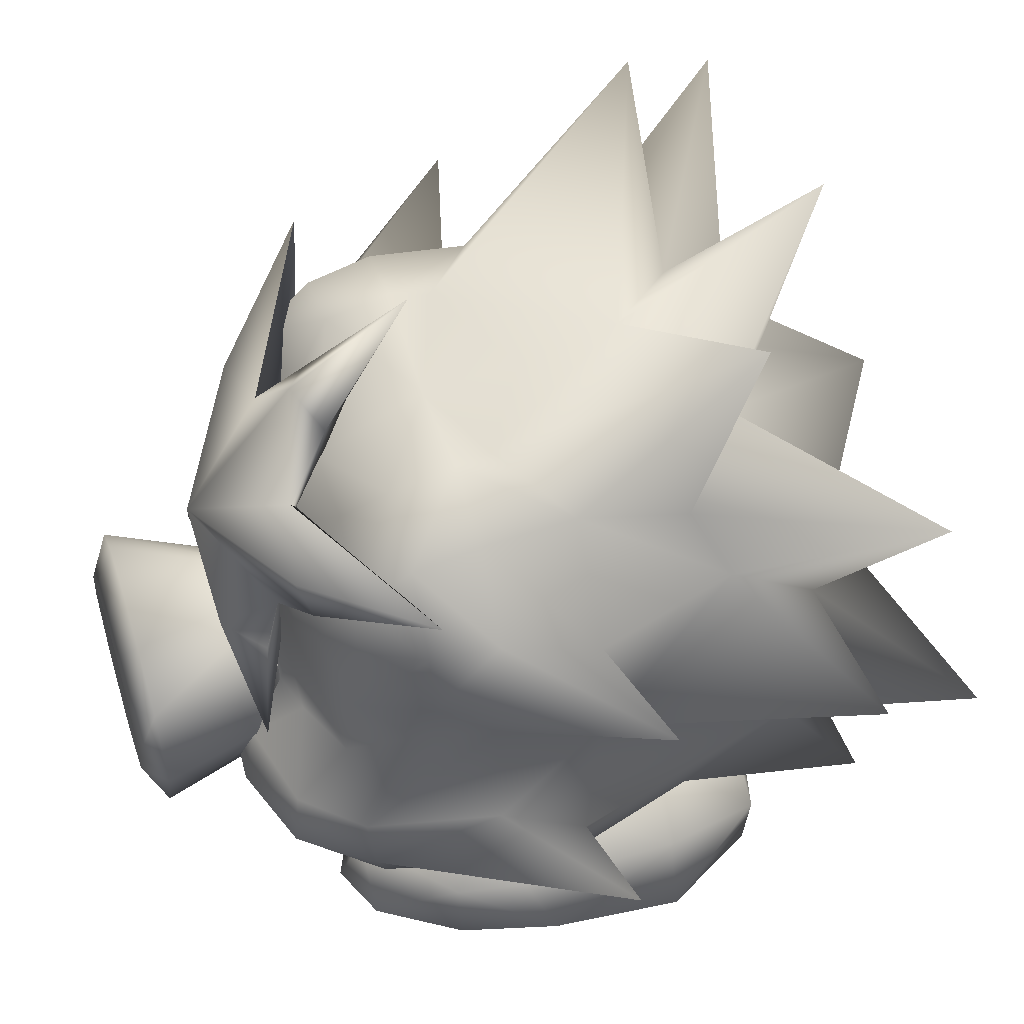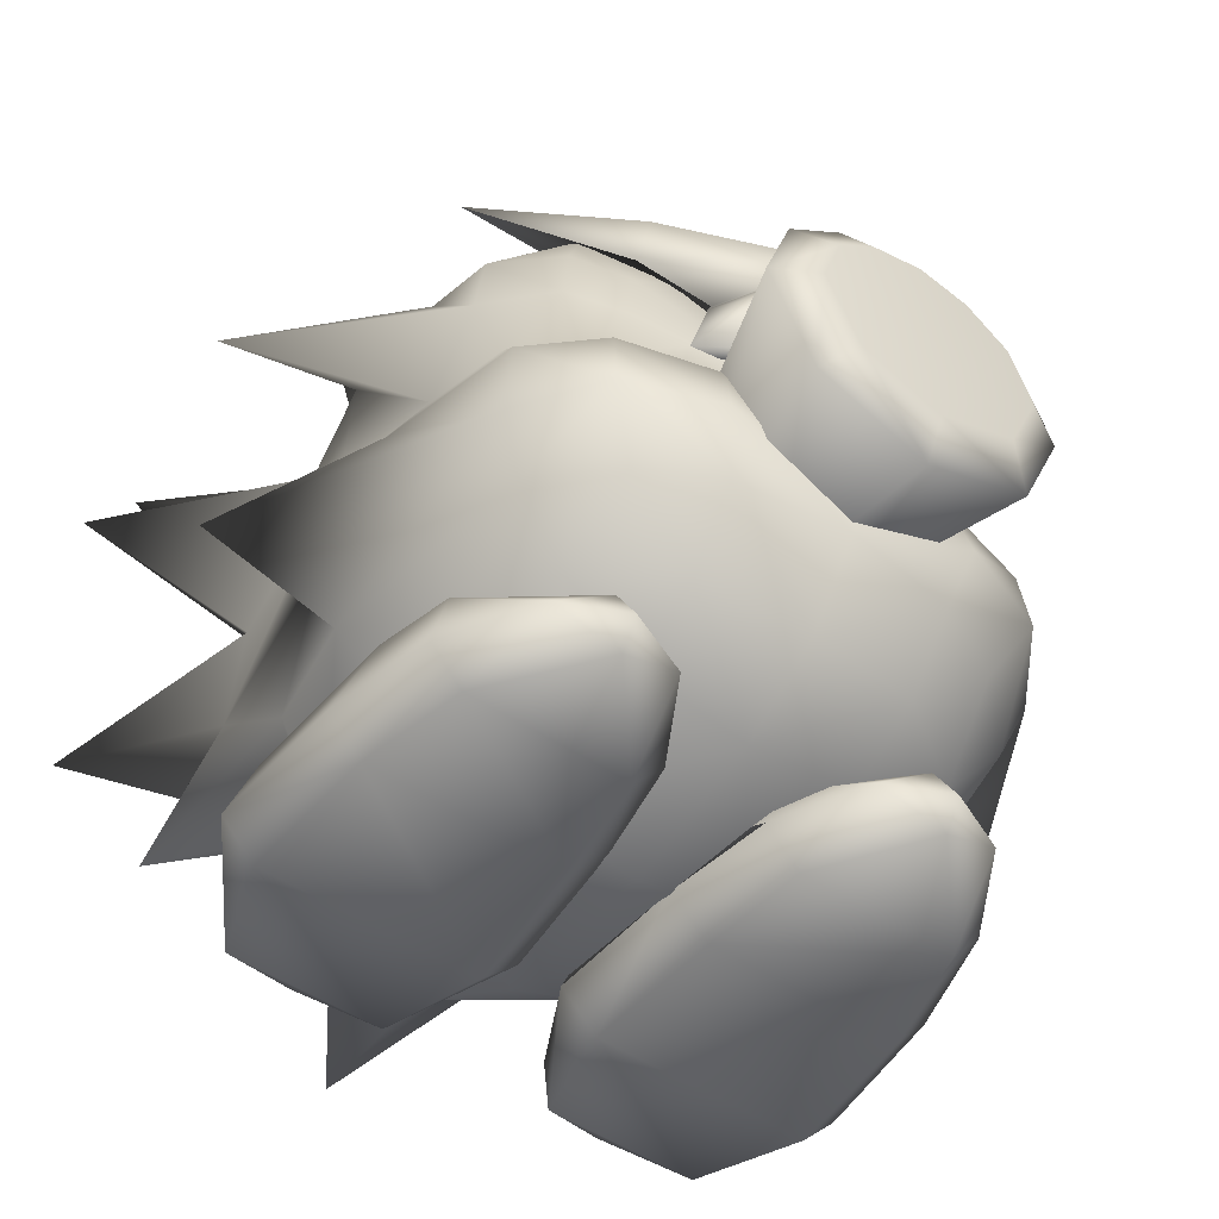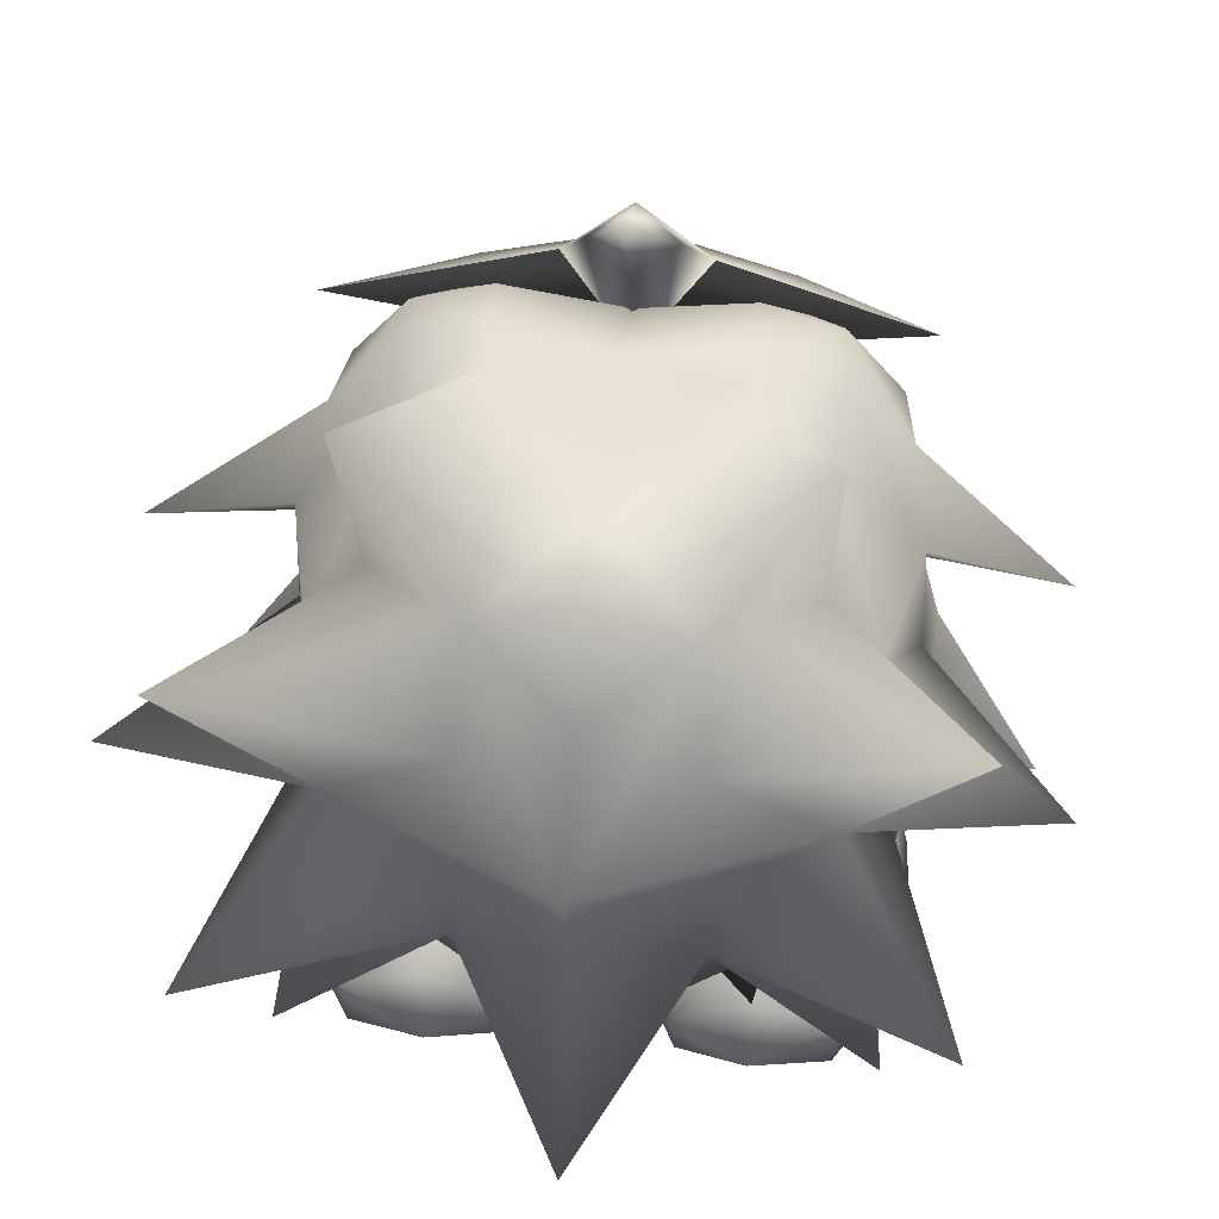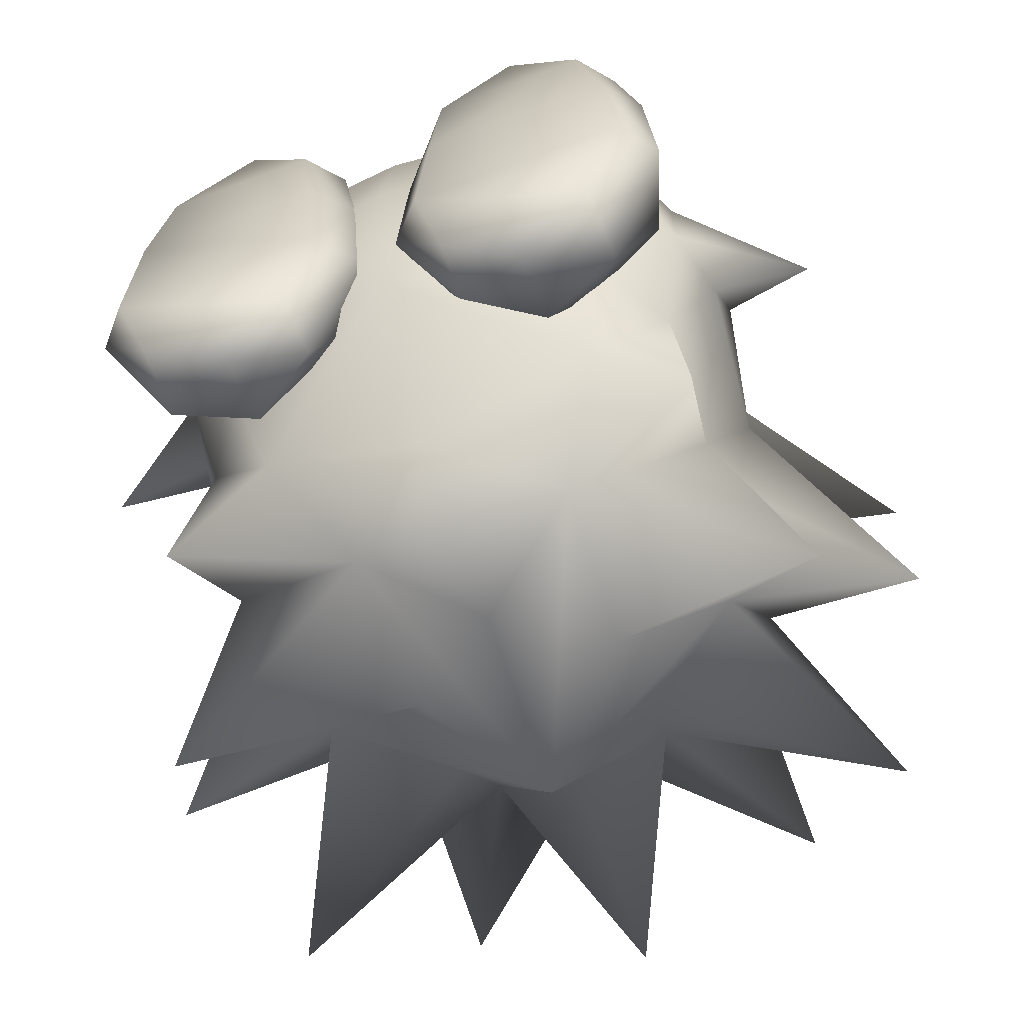
<metadata>
{"format":"obj","ext":"obj","renderer":"f3d","projection":"perspective","resolution":1024,"background":"white","views":[{"elev":52.9,"azim":72.5,"up":"+Y"},{"elev":-51.8,"azim":-35.5,"up":"+Y"},{"elev":51.5,"azim":-174.2,"up":"+Y"},{"elev":-61.0,"azim":21.1,"up":"+Z"}]}
</metadata>
<code>
v -0.3306 0.04275 0.04468
v -0.3009 0.04283 0.1606
v -0.2852 0.1142 0.16
v -0.3029 0.1207 0.07816
v -0.2058 0.1699 0.06436
v -0.3104 0.1345 -0.1105
v -0.2096 0.1858 -0.111
v -0.2667 0.09638 -0.2365
v -0.1738 0.1351 -0.2414
v -0.1737 0.0482 -0.2652
v -0.0912 0.08109 -0.2365
v -0.09343 0.01616 -0.2308
v -0.02395 0.04251 -0.1108
v -0.0645 0.000112 -0.1111
v -0.03547 0.04275 0.04468
v -0.07797 2.9e-05 0.04468
v -0.09089 0 0.1606
v -0.2663 0 0.1606
v -0.1751 0.01191 0.2638
v -0.2415 0.04373 0.2558
v -0.1751 0.0441 0.2852
v -0.175 0.1017 0.255
v -0.1077 0.04373 0.2558
v -0.08142 0.1054 0.1595
v -0.0552 0.04283 0.1606
v -0.06775 0.1107 0.07766
v -0.05803 0.1215 -0.1109
v 0.2058 0.1699 0.06436
v 0.06774 0.1107 0.07766
v 0.08146 0.1054 0.1595
v 0.175 0.1017 0.255
v 0.1077 0.04372 0.2558
v 0.1751 0.0441 0.2852
v 0.1751 0.01191 0.2638
v 0.2415 0.04373 0.2558
v 0.2663 0 0.1606
v 0.3001 0.04283 0.1606
v 0.2938 2.9e-05 0.04468
v 0.3301 0.04275 0.04468
v 0.3428 0.04251 -0.1108
v 0.3104 0.1345 -0.1105
v 0.2667 0.09638 -0.2365
v 0.2096 0.1858 -0.111
v 0.1738 0.1351 -0.2414
v 0.05804 0.1215 -0.1109
v 0.09121 0.08109 -0.2365
v 0.02395 0.04251 -0.1108
v 0.09343 0.01616 -0.2308
v 0.06451 0.000112 -0.1111
v 0.2633 0.01616 -0.2308
v 0.3046 0.000112 -0.1111
v -0.2916 0.5479 0.1822
v -0.2689 0.4657 0.1991
v -0.2403 0.5215 0.2595
v -0.2228 0.4083 0.2721
v -0.1894 0.4941 0.289
v -0.1218 0.4702 0.3096
v -0.1198 0.5275 0.3027
v -4e-06 0.4657 0.3156
v -4e-06 0.5698 0.2977
v 0.1198 0.5275 0.3027
v 0.1206 0.5999 0.2902
v 0.1742 0.5719 0.2834
v 0.2086 0.6607 0.2447
v 0.2286 0.6059 0.2516
v 0.2807 0.6329 0.1822
v 0.2403 0.5215 0.2595
v 0.2916 0.5479 0.1822
v 0.2896 0.47 0.1094
v 0.137 0.445 0.475
v 0.056 0.4086 0.2571
v 3e-06 0.4529 0.2571
v 0.07427 0.4975 0.475
v 3e-06 0.5157 0.475
v 0.05369 0.4568 0.5
v 3e-06 0.4699 0.5
v 3e-06 0.3505 0.416
v -0.05369 0.4568 0.5
v -0.09905 0.4188 0.5
v -0.137 0.445 0.475
v -0.1676 0.3505 0.475
v -0.1039 0.3505 0.2571
v -0.07349 0.2781 0.2571
v 0.1039 0.3505 0.2571
v 0.1677 0.3505 0.475
v 0.1212 0.3505 0.5
v 0.0857 0.2661 0.5
v 3e-06 0.2311 0.5
v -0.08569 0.2661 0.5
v 3e-06 0.1854 0.475
v -0.1185 0.2337 0.475
v 3e-06 0.2481 0.2571
v -0.2223 0.1251 -0.1374
v -0.2612 0.1251 0.03151
v -0.3151 0.1999 0.01314
v -0.2854 0.2355 -0.1319
v -0.2869 0.3401 -0.2541
v -0.317 0.4654 -0.007061
v -0.2976 0.4331 -0.2083
v -0.4618 0.5754 -0.2872
v -0.2492 0.526 -0.2857
v -0.2737 0.6366 -0.1697
v -0.3778 0.7689 -0.3703
v -0.1742 0.5719 0.2834
v -0.2286 0.6059 0.2516
v -0.2807 0.6329 0.1822
v -0.2086 0.6607 0.2447
v -0.2192 0.714 0.1822
v -0.1308 0.7457 0.1822
v -0.1308 0.7635 0.1052
v -4e-06 0.7382 0.1052
v -0.1077 0.4132 0.3201
v -0.145 0.3961 0.3035
v -0.1305 0.3481 0.3644
v -0.1181 0.4029 0.333
v -4e-06 0.3633 0.2671
v -4e-06 0.3976 0.3073
v 0.1181 0.4029 0.333
v 0.1305 0.3481 0.3644
v 0.145 0.3961 0.3035
v 0.1224 0.1999 0.3552
v 0.1391 0.2689 0.3817
v -3e-06 0.1999 0.3716
v -4e-06 0.1163 0.3079
v -0.1216 0.1264 0.2965
v -0.2037 0.1999 0.3154
v -0.2133 0.1251 0.2326
v -0.2736 0.1999 0.2471
v -0.2567 0.1251 0.1371
v -0.3101 0.6129 -0.007297
v -0.2934 0.6412 0.1052
v -0.2217 0.7324 0.1052
v -0.2107 0.7252 -0.007533
v -0.1203 0.7582 0.06091
v -4e-06 0.7505 -0.007533
v 0.1203 0.7582 0.06091
v -4e-06 0.03507 0.04432
v -0.1178 0.05378 0.04432
v -4e-06 0.06215 -0.1565
v 0.1178 0.05378 0.04432
v 0.2223 0.1251 -0.1374
v 0.2612 0.1251 0.03151
v 0.2567 0.1251 0.1371
v 0.2869 0.3401 -0.2541
v 0.3089 0.2071 -0.3504
v 0.2854 0.2355 -0.1319
v 0.1992 0.2061 -0.2119
v 0.1894 0.4941 0.289
v 0.1218 0.4702 0.3096
v 0.1077 0.4132 0.3201
v -0.1992 0.2061 -0.2119
v -0.3089 0.2071 -0.3504
v -0.1289 0.3158 -0.3002
v -0.3778 0.4071 -0.4546
v -0.1222 0.4952 -0.3455
v 0.1222 0.6206 -0.3076
v 3e-06 0.5999 -0.4427
v 0.1089 0.7145 -0.2204
v 0.3778 0.7689 -0.3703
v 0.2159 0.6878 -0.1387
v 0.2737 0.6366 -0.1697
v 0.2107 0.7252 -0.007533
v -0.1089 0.7145 -0.2204
v -0.2258 0.9487 -0.2081
v 3e-06 0.7765 -0.1242
v 3e-06 0.9269 -0.3578
v 3e-06 0.6752 -0.3013
v -0.1017 0.6859 0.2314
v -4e-06 0.6721 0.2323
v 0.1017 0.6859 0.2314
v 0.317 0.4654 -0.007061
v 0.4618 0.5754 -0.2872
v 0.2976 0.4331 -0.2083
v 0.2492 0.526 -0.2857
v 0.3778 0.4071 -0.4546
v 0.1222 0.4952 -0.3455
v 0.07796 2.9e-05 0.04468
v 0.09092 0 0.1606
v 0.03546 0.04275 0.04468
v 0.05527 0.04283 0.1606
v -0.3428 0.04251 -0.1108
v -0.2633 0.01616 -0.2308
v 3e-06 0.1887 -0.3307
v 0.1289 0.3158 -0.3002
v 3e-06 0.399 -0.3712
v 3e-06 0.1968 -0.5
v -0.301 0.3571 0.2709
v -0.2357 0.3481 0.3373
v -0.2398 0.2689 0.3455
v -0.1391 0.2689 0.3817
v -0.1224 0.1999 0.3552
v -0.1178 0.07709 0.2141
v -4e-06 0.06448 0.21
v -0.05599 0.4086 0.2571
v -0.07427 0.4975 0.475
v -0.2937 2.9e-05 0.04468
v -0.3046 0.000112 -0.1111
v -4e-06 0.268 0.3755
v -0.3 0.2689 0.2623
v -0.1207 0.5999 0.2902
v 0.1178 0.07709 0.2141
v 0.1216 0.1264 0.2965
v 0.2133 0.1251 0.2326
v 0.1308 0.7457 0.1822
v -0.1212 0.3505 0.5
v 0.2934 0.6412 0.1052
v 0.2192 0.714 0.1822
v 0.2217 0.7324 0.1052
v 0.1308 0.7635 0.1052
v 0.1737 0.0482 -0.2652
v 0.2852 0.1142 0.16
v 0.301 0.3571 0.2709
v 0.2689 0.4657 0.1991
v 0.2228 0.4083 0.2721
v 0.2357 0.3481 0.3373
v 0.0735 0.2781 0.2571
v 0.1186 0.2337 0.475
v -0.2159 0.6878 -0.1387
v 0.2398 0.2689 0.3455
v 0.2037 0.1999 0.3154
v 0.3029 0.1207 0.07816
v -0.2896 0.47 0.1094
v -0.4528 0.6235 -0.04491
v 0.09906 0.4188 0.5
v 0.3101 0.6129 -0.007297
v 0.4528 0.6235 -0.04491
v 0.3363 0.2841 0.01341
v 0.3369 0.3633 0.1186
v 0.4503 0.2841 -0.01645
v 0.3151 0.1999 0.01314
v 0.3 0.2689 0.2623
v -0.3369 0.3633 0.1186
v -0.3363 0.2841 0.01341
v -0.4503 0.2841 -0.01645
v -0.1222 0.6206 -0.3076
v 0.2736 0.1999 0.2471
v 0.2258 0.9487 -0.2081
v 0.1698 0.6103 0.2835
v 3e-06 0.6329 0.3858
v 0.1008 0.5541 0.3115
v 3e-06 0.5842 0.2581
v 0.1223 0.5017 0.3332
v 0.1595 0.3845 0.3508
v 0.08038 0.513 0.3772
v 3e-06 0.5037 0.3598
v -0.08038 0.513 0.3772
v -0.1223 0.5017 0.3332
v -0.1595 0.3845 0.3508
v 3e-06 0.7582 0.1927
v -0.04773 0.772 0.2288
v 3e-06 0.8988 0.1172
v 3e-06 0.7986 0.2553
v 0.04773 0.772 0.2288
v 0.07995 0.7 0.2811
v 0.3087 0.7268 0.1734
v 0.1636 0.6676 0.2998
v -0.07995 0.7 0.2811
v -0.1636 0.6676 0.2998
v -0.1698 0.6103 0.2835
v -0.3087 0.7268 0.1734
v -0.1008 0.5541 0.3115
g 2671_t.obj/AnonymousMesh0
f 1 2 3
f 4 1 3
f 4 3 5
f 6 4 5
f 6 5 7
f 8 6 7
f 8 7 9
f 10 8 9
f 10 9 11
f 12 10 11
f 12 11 13
f 14 12 13
f 14 13 15
f 16 14 15
f 16 15 17
f 18 16 17
f 18 17 19
f 20 18 19
f 20 19 21
f 22 20 21
f 22 21 23
f 24 22 23
f 24 23 25
f 25 24 26
f 26 25 15
f 27 26 15
f 13 15 27
f 11 27 13
f 28 29 30
f 31 28 30
f 31 30 32
f 33 31 32
f 33 32 34
f 35 33 34
f 35 34 36
f 37 35 36
f 37 36 38
f 39 37 38
f 39 38 40
f 41 39 40
f 41 40 42
f 43 41 42
f 43 42 44
f 45 43 44
f 45 44 46
f 47 45 46
f 47 46 48
f 49 47 48
f 49 48 50
f 51 49 50
f 51 50 40
f 38 51 40
f 52 222 53
f 54 52 53
f 54 53 55
f 56 54 55
f 56 55 57
f 58 56 57
f 58 57 59
f 60 58 59
f 60 59 61
f 62 60 61
f 62 61 63
f 64 62 63
f 64 63 65
f 66 64 65
f 66 65 67
f 68 66 67
f 68 67 213
f 69 68 213
f 70 71 72
f 73 70 72
f 73 72 74
f 75 73 74
f 75 74 76
f 77 75 76
f 77 76 78
f 79 77 78
f 79 78 80
f 81 79 80
f 81 80 82
f 83 81 82
f 84 71 70
f 85 84 70
f 85 70 86
f 87 85 86
f 87 86 77
f 88 87 77
f 88 77 89
f 90 88 89
f 90 89 91
f 92 90 91
f 92 91 83
f 93 94 95
f 96 93 95
f 96 95 233
f 97 96 233
f 97 233 98
f 99 97 98
f 99 98 100
f 101 99 100
f 101 100 102
f 103 101 102
f 56 58 104
f 54 56 104
f 54 104 105
f 106 54 105
f 106 105 107
f 108 106 107
f 108 107 109
f 110 108 109
f 110 109 111
f 112 113 114
f 115 112 114
f 115 114 116
f 117 115 116
f 117 116 118
f 150 117 118
f 150 118 119
f 120 150 119
f 121 122 123
f 124 121 123
f 124 123 191
f 125 124 191
f 125 191 126
f 127 125 126
f 127 126 128
f 129 127 128
f 130 131 132
f 133 130 132
f 133 132 110
f 134 133 110
f 134 110 111
f 135 134 111
f 135 111 136
f 137 138 139
f 140 137 139
f 140 139 141
f 142 140 141
f 142 141 230
f 143 142 230
f 184 175 144
f 145 184 144
f 145 144 146
f 147 145 146
f 147 146 141
f 139 147 141
f 67 65 63
f 148 67 63
f 148 63 61
f 149 148 61
f 149 61 59
f 150 149 59
f 151 93 96
f 152 151 96
f 152 96 97
f 153 152 97
f 153 97 154
f 155 153 154
f 156 157 158
f 159 156 158
f 159 158 160
f 161 159 160
f 161 160 162
f 225 161 162
f 163 164 165
f 166 163 165
f 166 165 158
f 167 166 158
f 167 158 157
f 163 167 157
f 109 107 168
f 169 109 168
f 169 168 60
f 170 169 60
f 170 60 62
f 64 170 62
f 161 225 171
f 172 161 171
f 172 171 173
f 174 172 173
f 174 173 175
f 176 174 175
f 49 51 38
f 177 49 38
f 177 38 36
f 178 177 36
f 178 36 34
f 32 178 34
f 28 43 45
f 29 28 45
f 29 45 179
f 179 29 180
f 180 179 178
f 32 180 178
f 1 4 6
f 181 1 6
f 181 6 8
f 182 181 8
f 182 8 10
f 12 182 10
f 138 94 93
f 139 138 93
f 139 93 151
f 183 139 151
f 183 151 153
f 157 184 185
f 153 157 185
f 153 185 186
f 183 153 186
f 183 186 184
f 55 53 187
f 188 55 187
f 188 187 189
f 190 188 189
f 190 189 191
f 127 129 138
f 192 127 138
f 192 138 193
f 125 192 193
f 125 193 124
f 52 54 106
f 131 52 106
f 131 106 108
f 132 131 108
f 132 108 110
f 194 82 80
f 72 194 80
f 72 80 195
f 74 72 195
f 74 195 76
f 16 18 196
f 14 16 196
f 14 196 197
f 12 14 197
f 12 197 182
f 122 119 198
f 123 122 198
f 123 198 190
f 191 123 190
f 128 199 95
f 129 128 95
f 129 95 94
f 138 129 94
f 116 118 119
f 198 119 116
f 198 116 114
f 190 198 114
f 107 105 104
f 200 107 104
f 200 104 58
f 60 200 58
f 193 140 201
f 202 193 201
f 202 201 203
f 220 202 203
f 170 64 204
f 169 170 204
f 169 204 111
f 109 169 111
f 140 142 143
f 203 140 143
f 203 143 236
f 220 203 236
f 164 133 134
f 165 164 134
f 165 134 135
f 136 165 135
f 81 83 91
f 205 81 91
f 205 91 89
f 77 205 89
f 66 68 206
f 207 66 206
f 207 206 208
f 209 207 208
f 42 40 50
f 210 42 50
f 210 50 48
f 46 210 48
f 31 33 35
f 211 31 35
f 211 35 37
f 39 211 37
f 212 213 214
f 215 212 214
f 215 214 120
f 119 215 120
f 90 92 216
f 217 90 216
f 217 216 84
f 85 217 84
f 102 130 133
f 218 102 133
f 218 133 164
f 163 218 164
f 64 66 207
f 204 64 207
f 204 207 209
f 111 204 209
f 215 119 122
f 219 215 122
f 219 122 121
f 220 219 121
f 18 20 2
f 196 18 2
f 196 2 1
f 181 196 1
f 28 31 211
f 221 28 211
f 221 211 39
f 41 221 39
f 130 222 223
f 131 130 223
f 131 223 52
f 77 86 224
f 75 77 224
f 75 224 73
f 69 225 226
f 68 69 226
f 68 226 206
f 113 55 188
f 114 113 188
f 114 188 190
f 227 228 229
f 230 227 229
f 230 229 231
f 232 233 234
f 199 232 234
f 199 234 95
f 155 154 101
f 157 155 101
f 157 101 235
f 69 213 212
f 228 69 212
f 228 212 231
f 177 178 179
f 49 177 179
f 49 179 47
f 148 149 214
f 67 148 214
f 67 214 213
f 227 146 144
f 171 227 144
f 171 144 173
f 27 7 5
f 26 27 5
f 26 5 24
f 212 215 219
f 231 212 219
f 231 219 236
f 126 191 189
f 128 126 189
f 128 189 199
f 174 176 157
f 156 174 157
f 102 100 98
f 130 102 98
f 184 157 176
f 175 184 176
f 200 60 168
f 107 200 168
f 163 157 235
f 103 163 235
f 174 156 159
f 161 174 159
f 237 158 165
f 136 237 165
f 237 136 162
f 160 237 162
f 195 80 78
f 76 195 78
f 218 163 103
f 102 218 103
f 147 139 183
f 184 147 183
f 205 77 79
f 81 205 79
f 217 85 87
f 88 217 87
f 117 150 59
f 112 117 59
f 70 73 224
f 86 70 224
f 208 206 225
f 162 208 225
f 171 225 69
f 228 171 69
f 44 42 210
f 46 44 210
f 98 233 232
f 222 98 232
f 193 138 137
f 140 193 137
f 149 150 120
f 214 149 120
f 28 221 41
f 43 28 41
f 209 208 162
f 136 209 162
f 236 143 230
f 231 236 230
f 180 32 30
f 29 180 30
f 146 227 230
f 141 146 230
f 57 55 113
f 112 57 113
f 17 15 25
f 23 17 25
f 19 17 23
f 21 19 23
f 27 11 9
f 9 27 7
f 154 97 99
f 101 154 99
f 22 24 5
f 3 22 5
f 20 22 3
f 2 20 3
f 202 220 121
f 124 202 121
f 187 53 222
f 232 187 222
f 197 196 181
f 182 197 181
f 98 222 130
f 227 171 228
f 219 220 236
f 59 57 112
f 153 151 152
f 199 187 232
f 189 187 199
f 153 155 157
f 174 161 172
f 158 237 160
f 184 145 147
f 175 173 144
f 101 103 235
f 163 166 167
f 136 111 209
f 117 112 115
f 192 125 127
f 223 222 52
f 225 206 226
f 203 201 140
f 124 193 202
f 228 231 229
f 95 234 233
f 184 186 185
f 217 88 90
f 179 47 45
f 238 239 240
f 240 238 241
f 241 240 242
f 243 241 242
f 243 242 244
f 245 243 244
f 245 244 239
f 246 245 239
f 246 239 247
f 248 246 247
f 248 247 241
f 245 248 241
f 245 241 243
f 249 241 250
f 251 249 250
f 251 250 252
f 253 251 252
f 253 252 254
f 241 253 254
f 255 254 241
f 255 241 238
f 238 255 256
f 239 238 256
f 239 256 254
f 252 239 254
f 252 250 257
f 239 252 257
f 239 257 258
f 259 239 258
f 259 258 260
f 260 259 241
f 257 260 241
f 250 241 257
f 239 259 261
f 247 239 261
f 247 261 241
f 253 241 249
f 251 253 249
f 244 242 240
f 239 244 240
f 260 258 257
f 254 256 255
f 245 246 248
f 261 241 259

</code>
